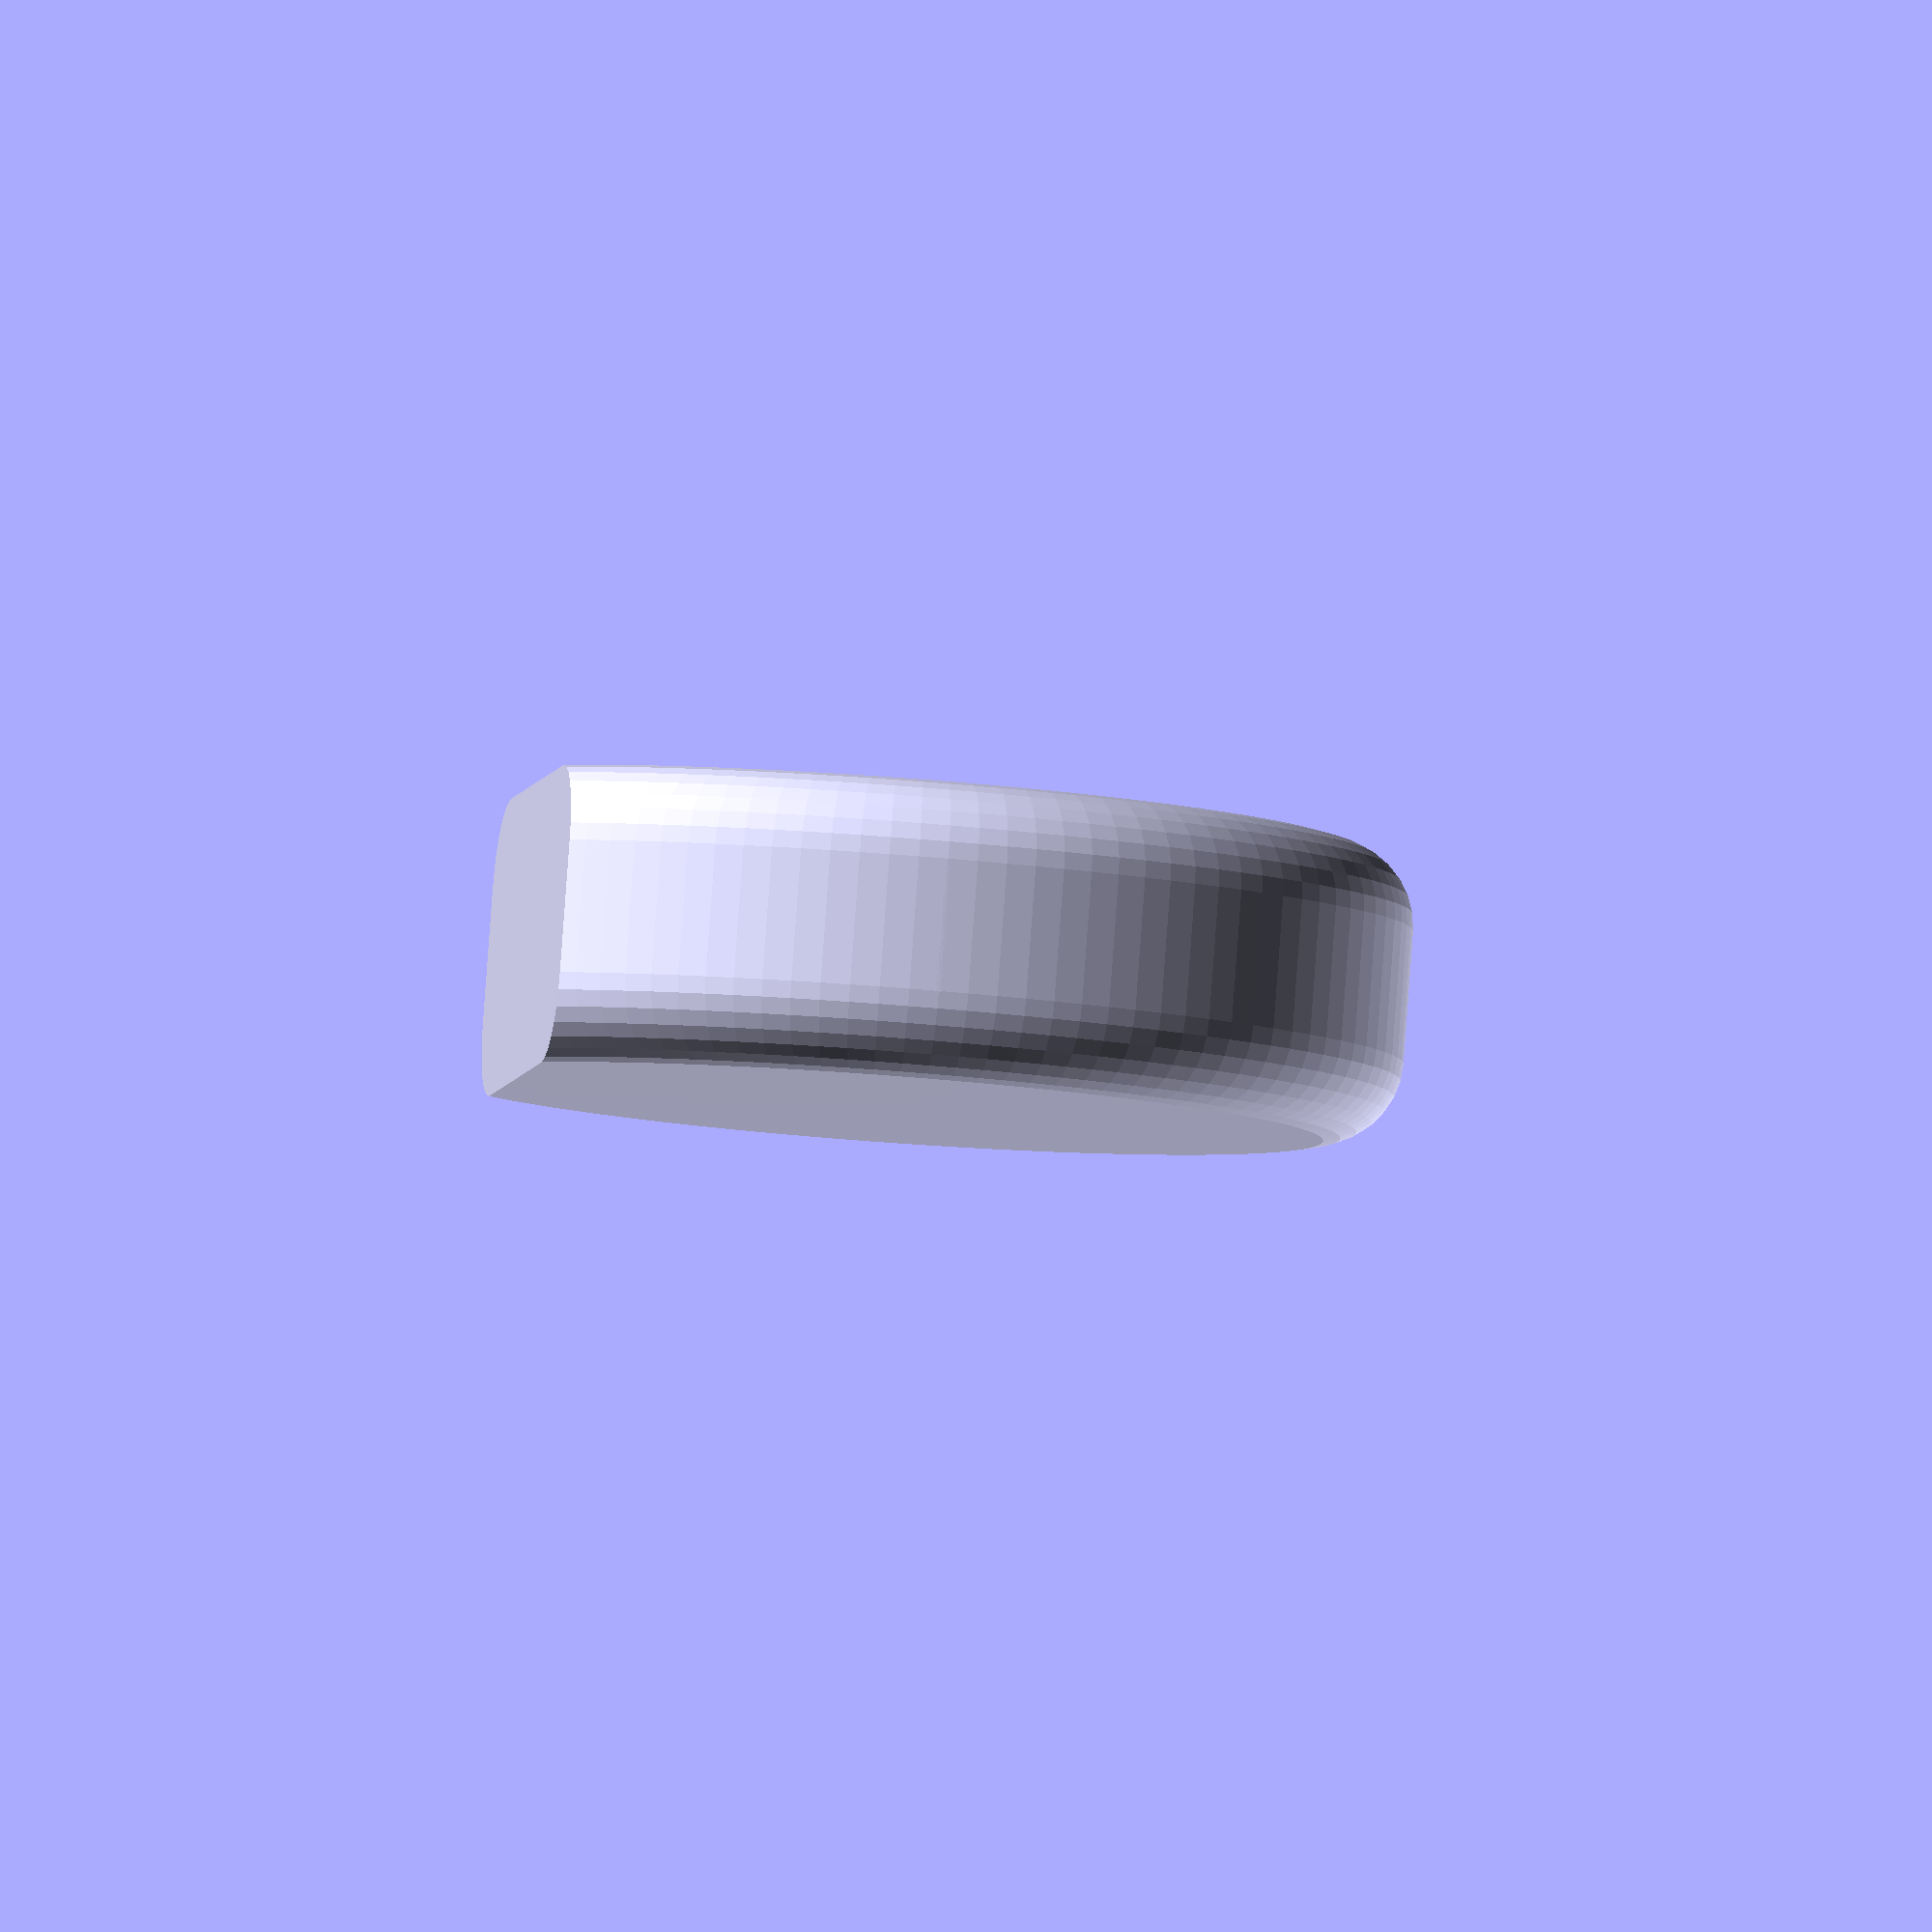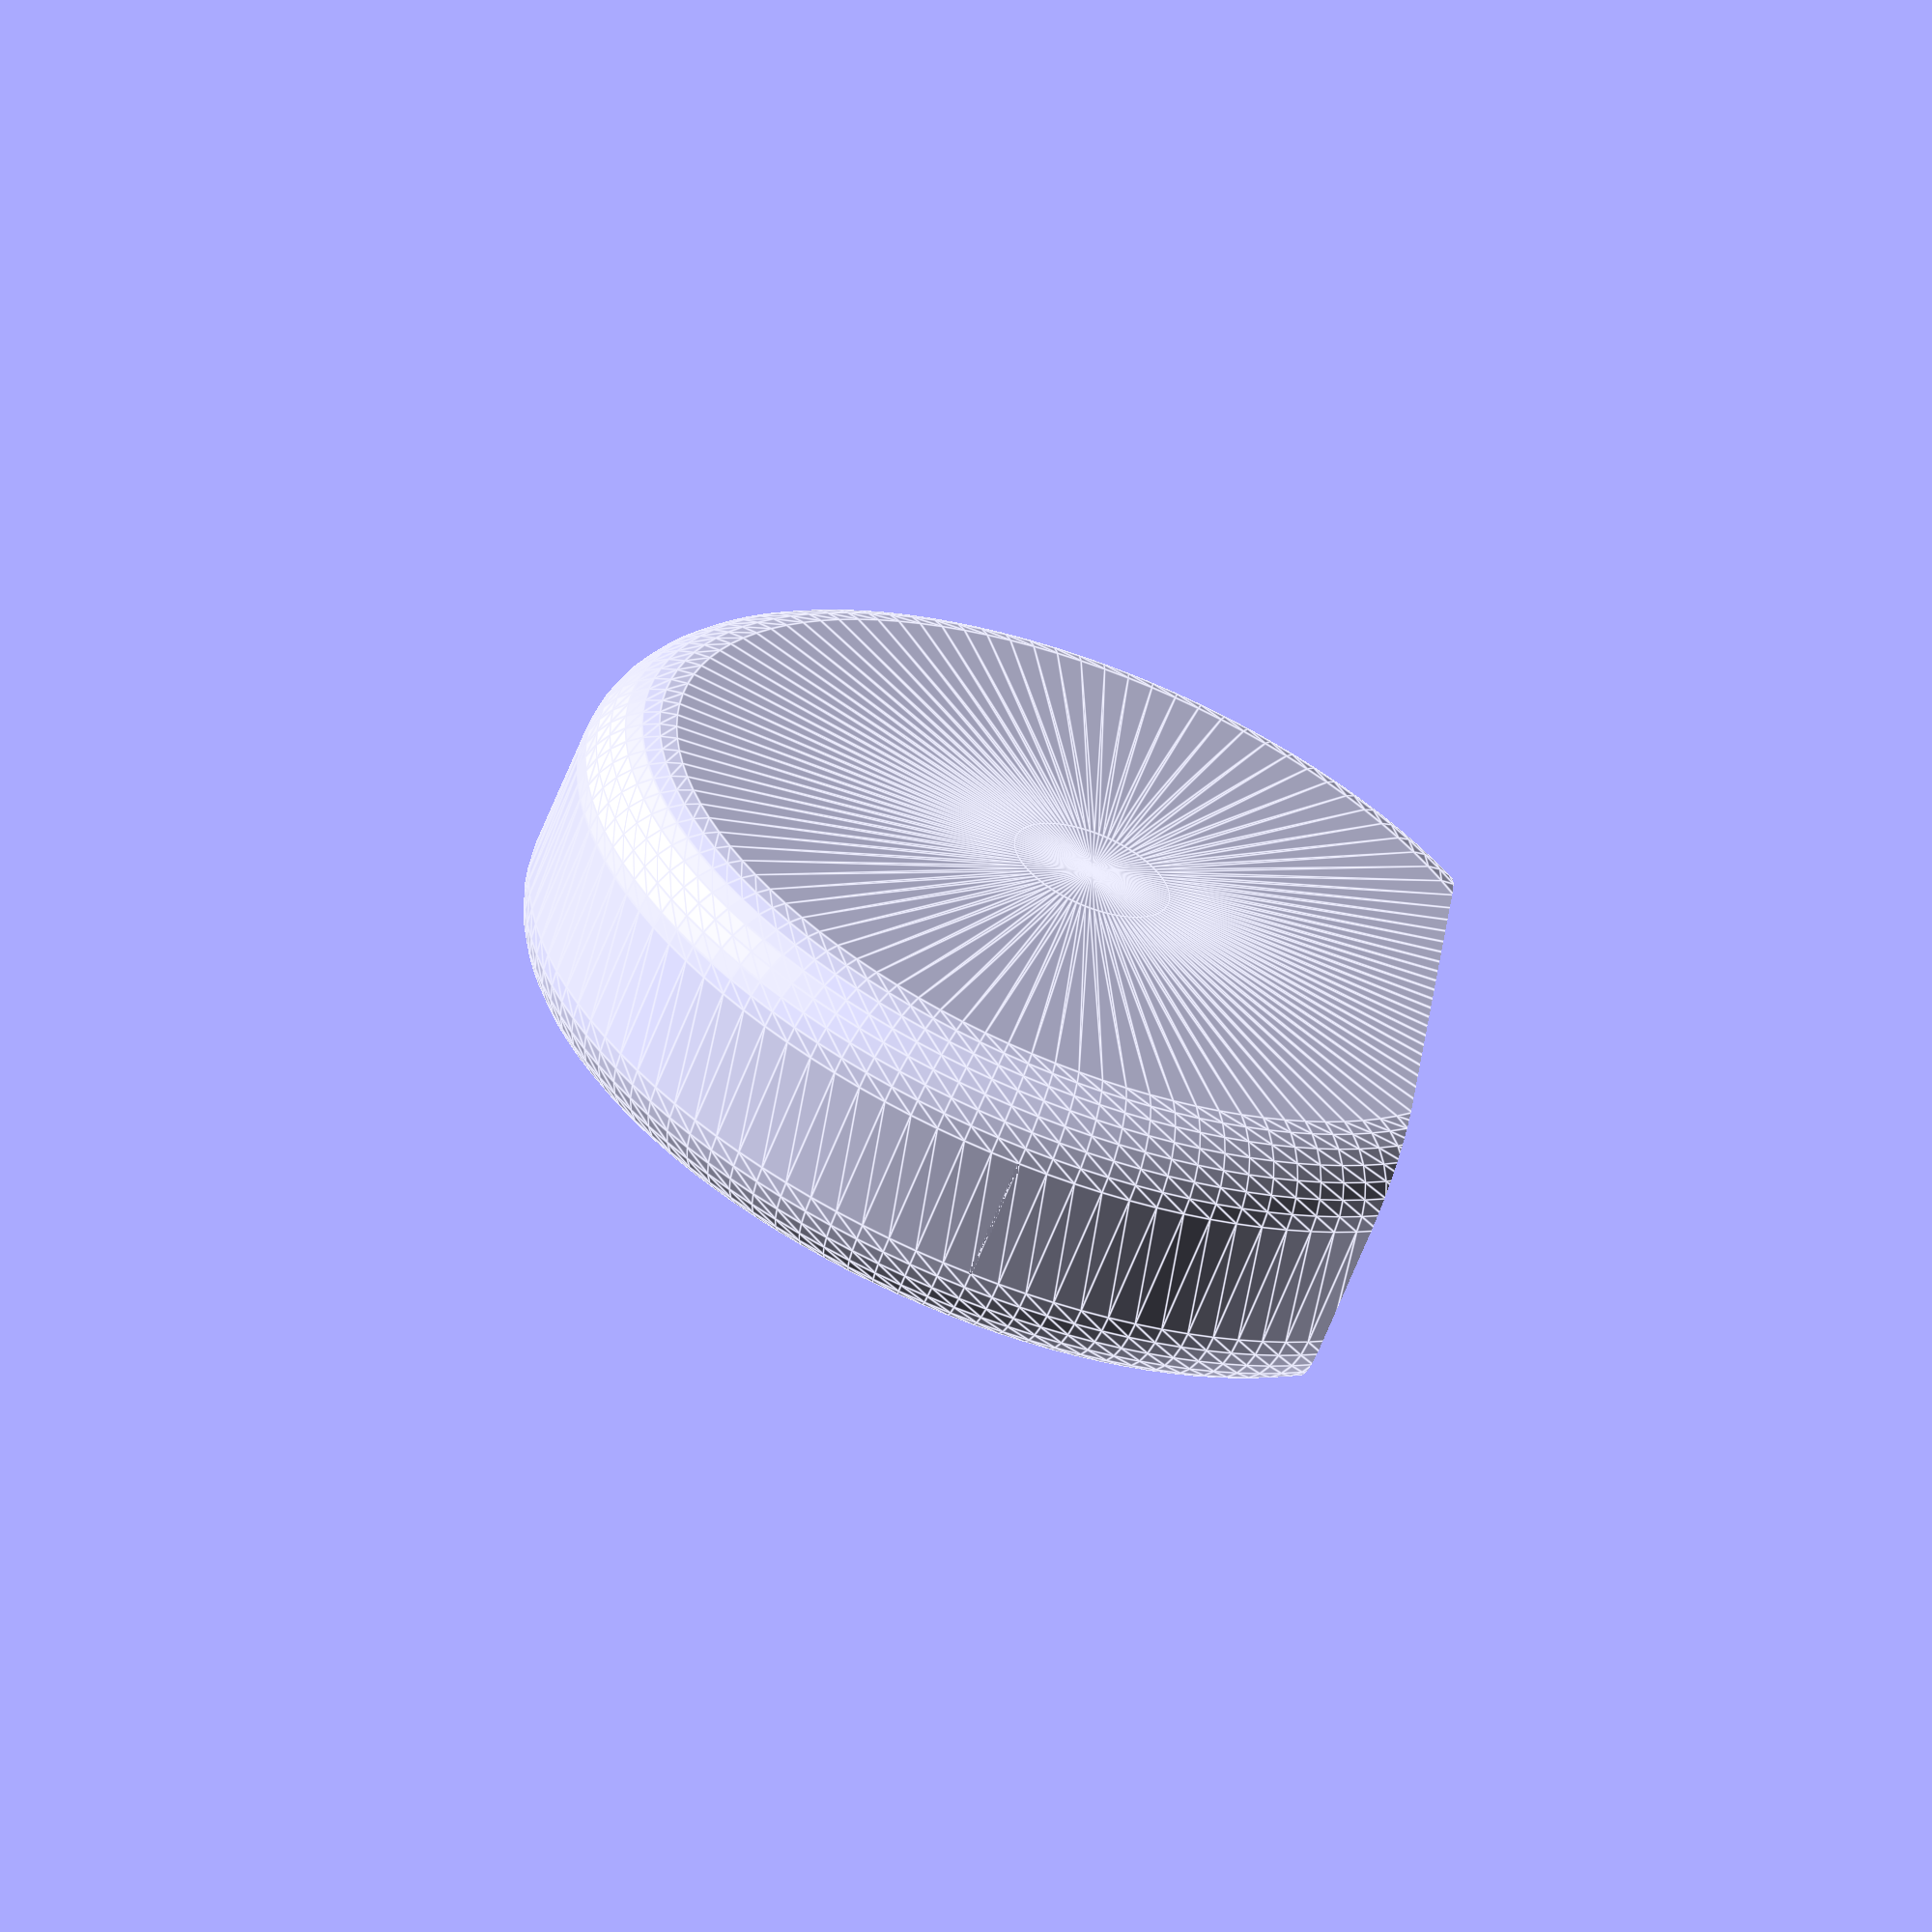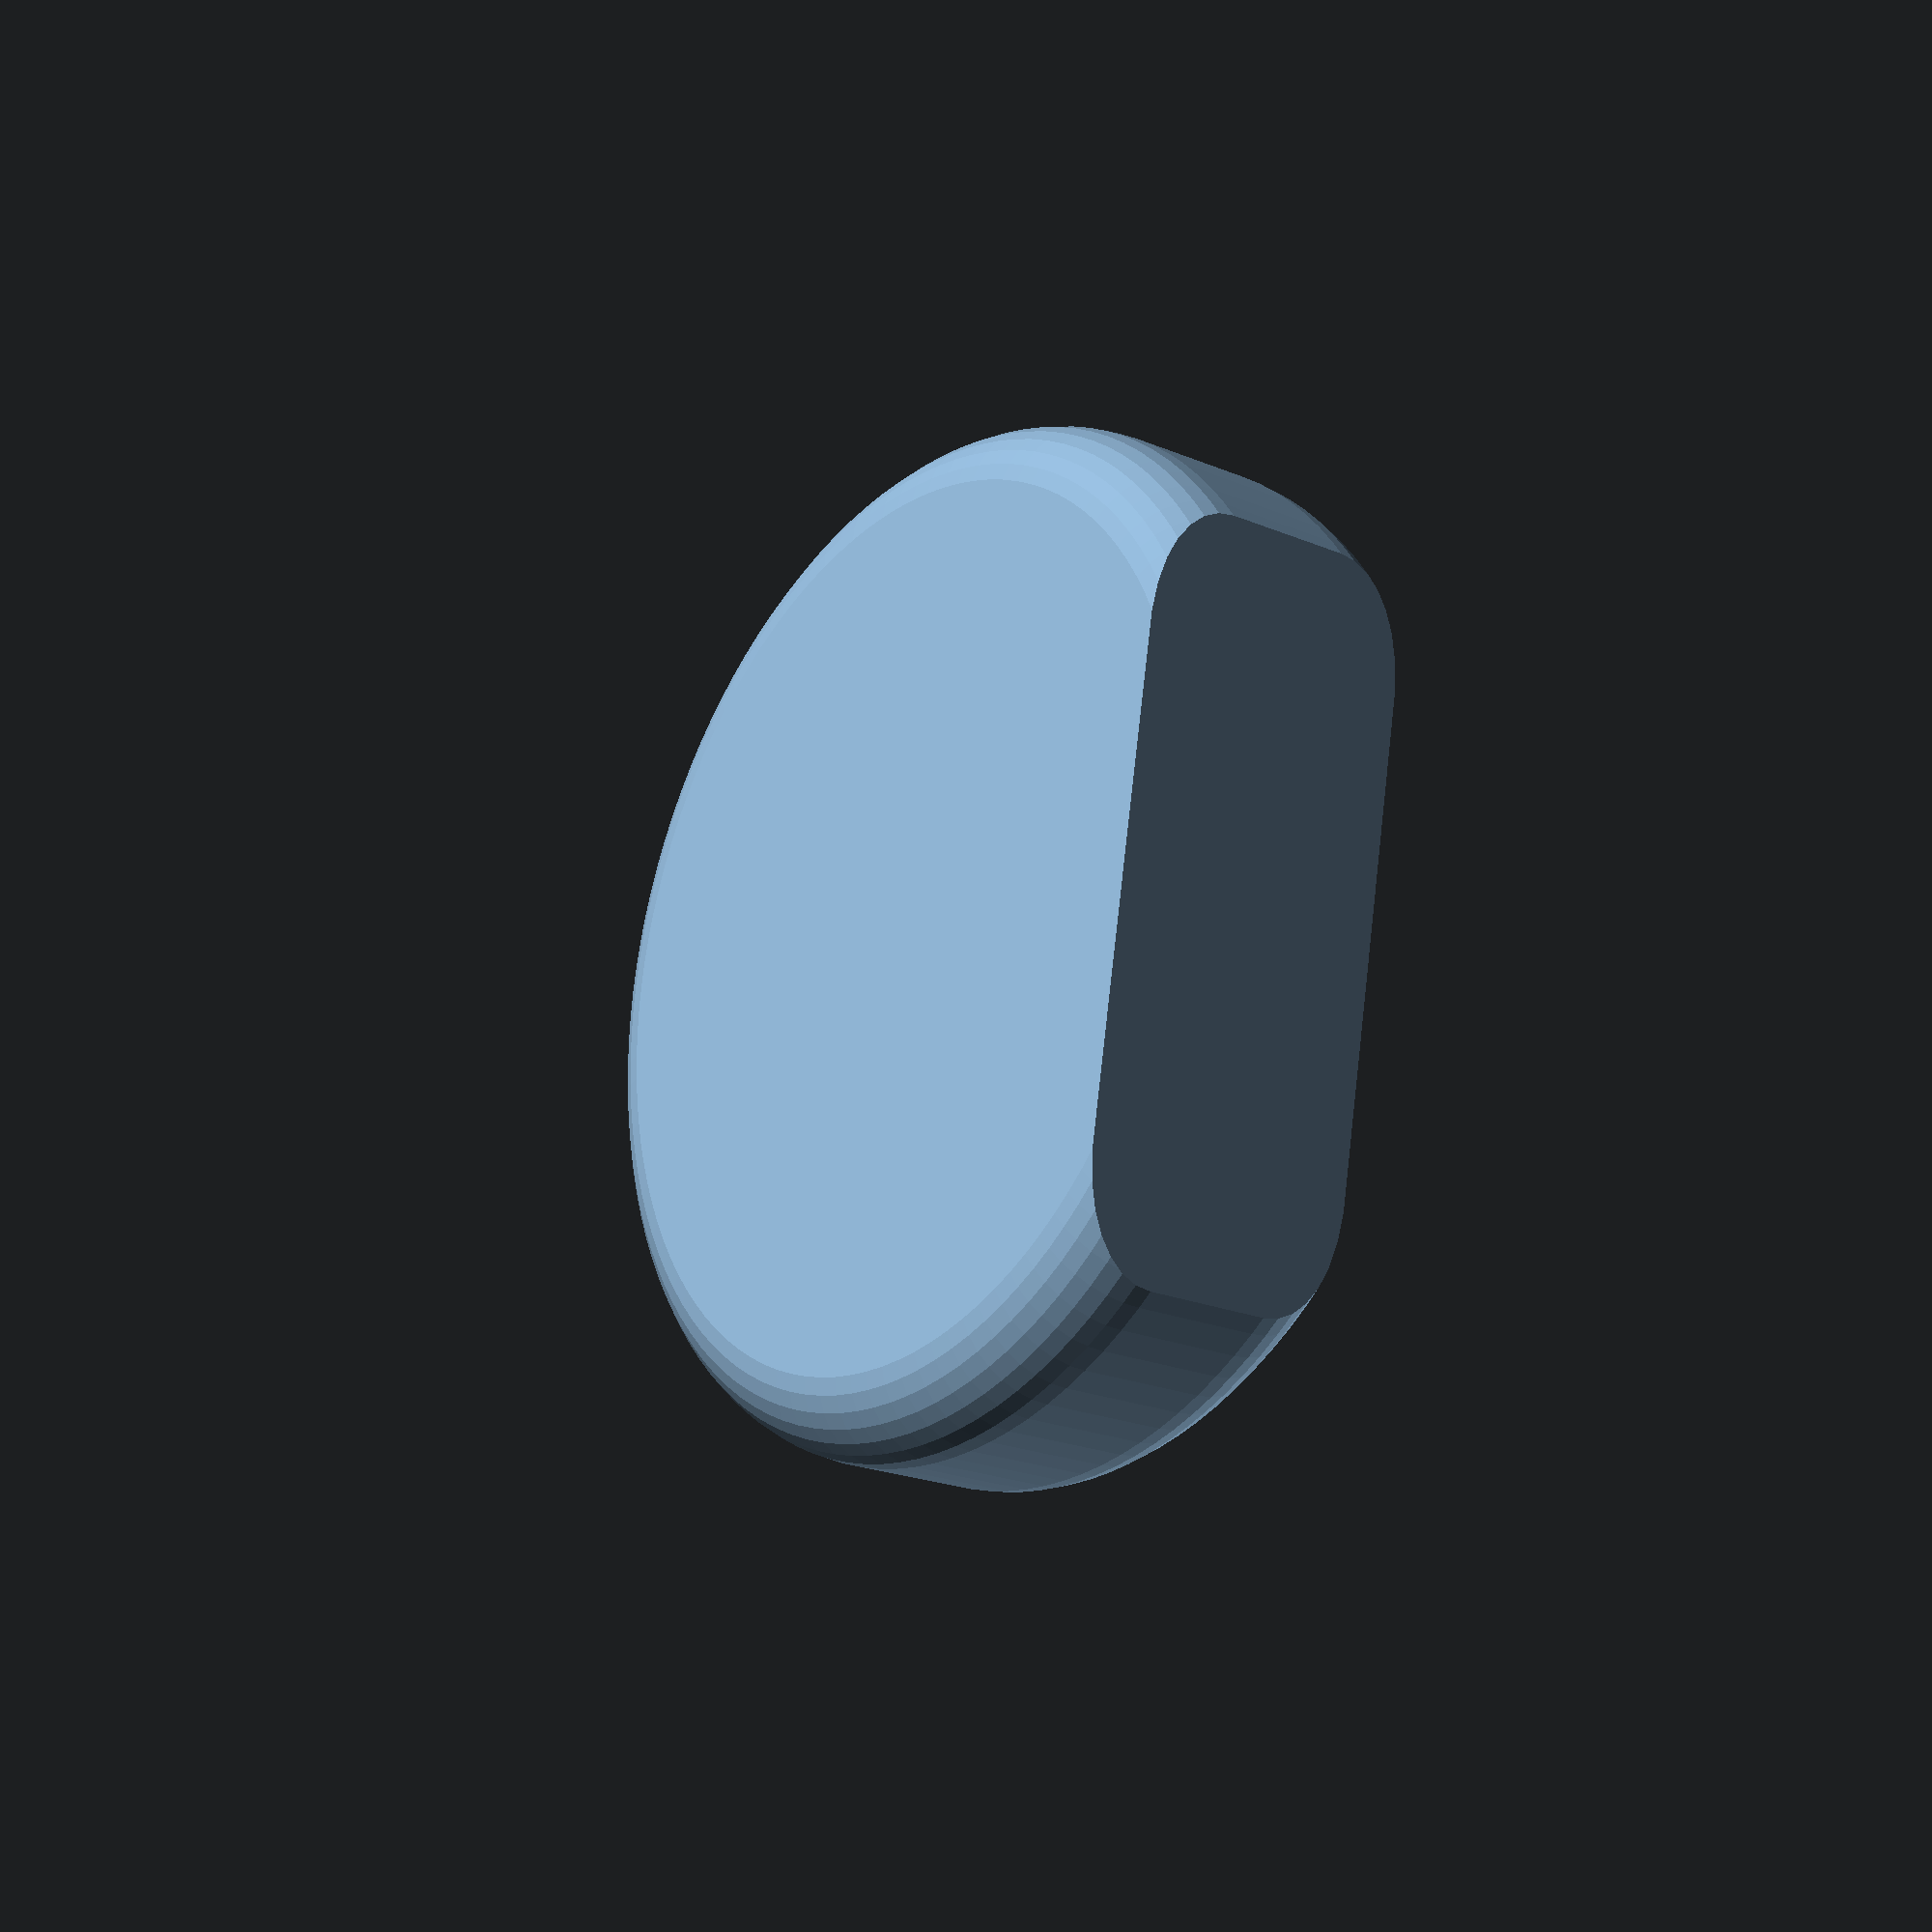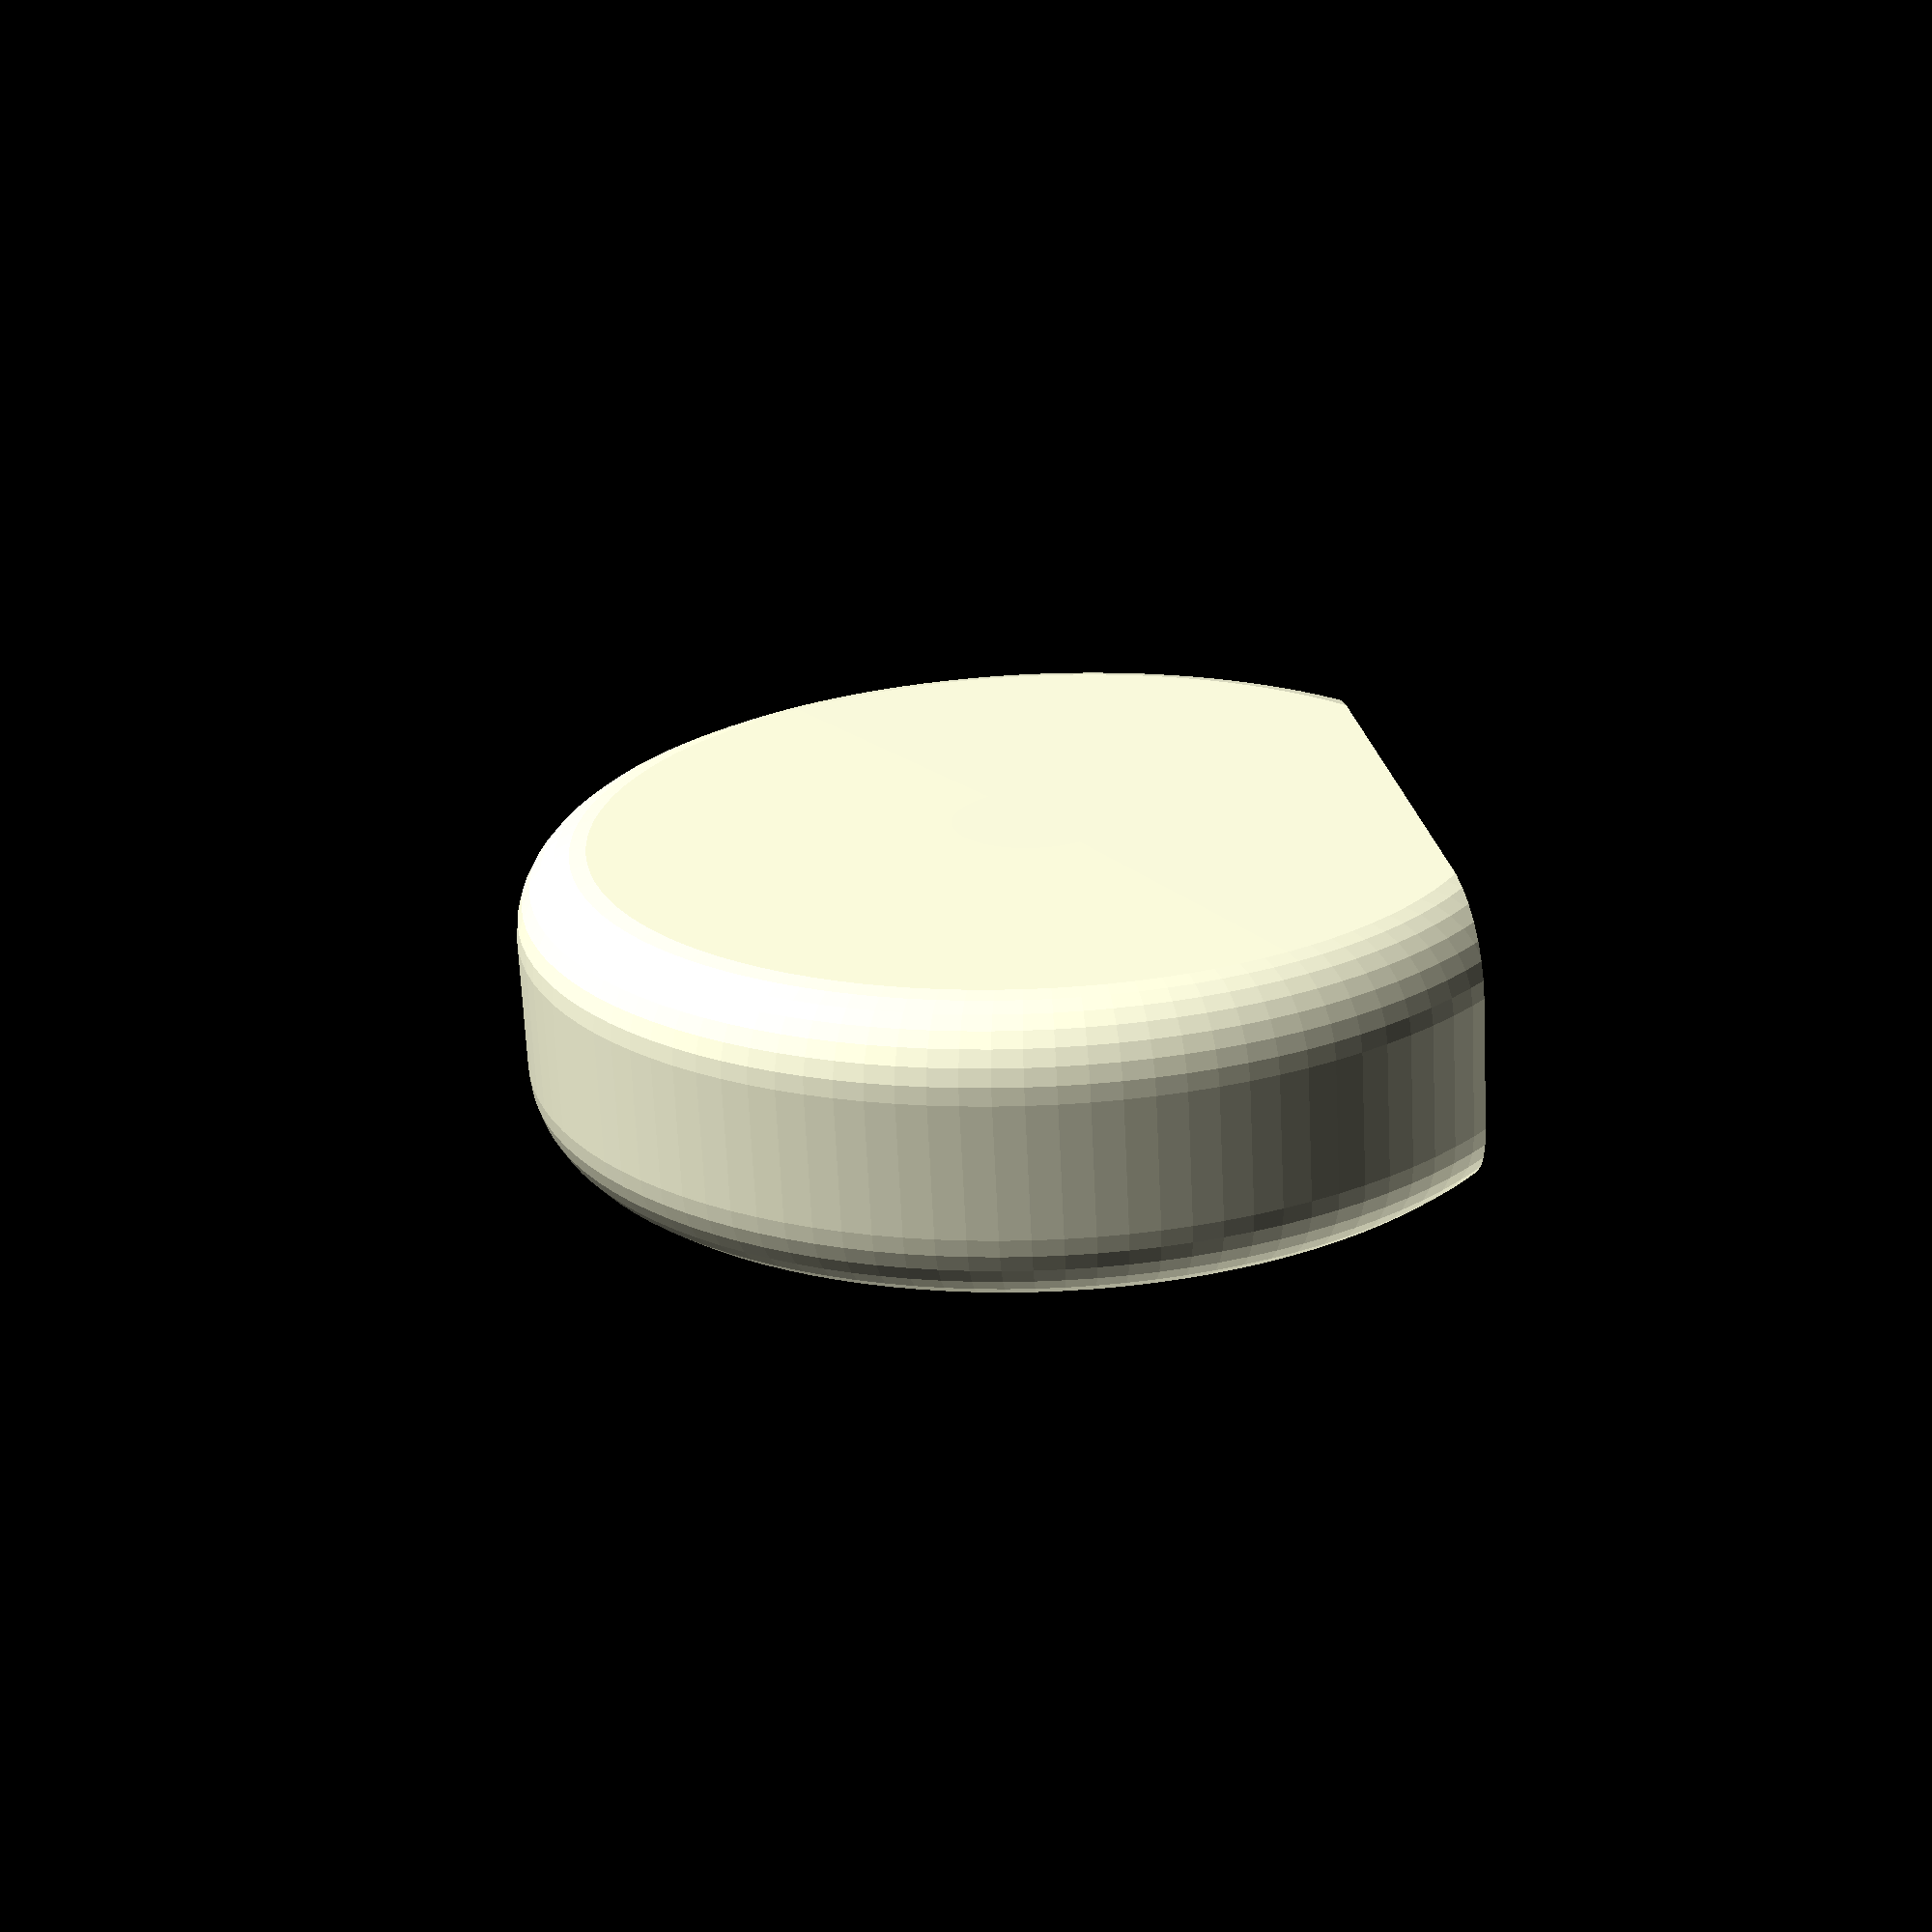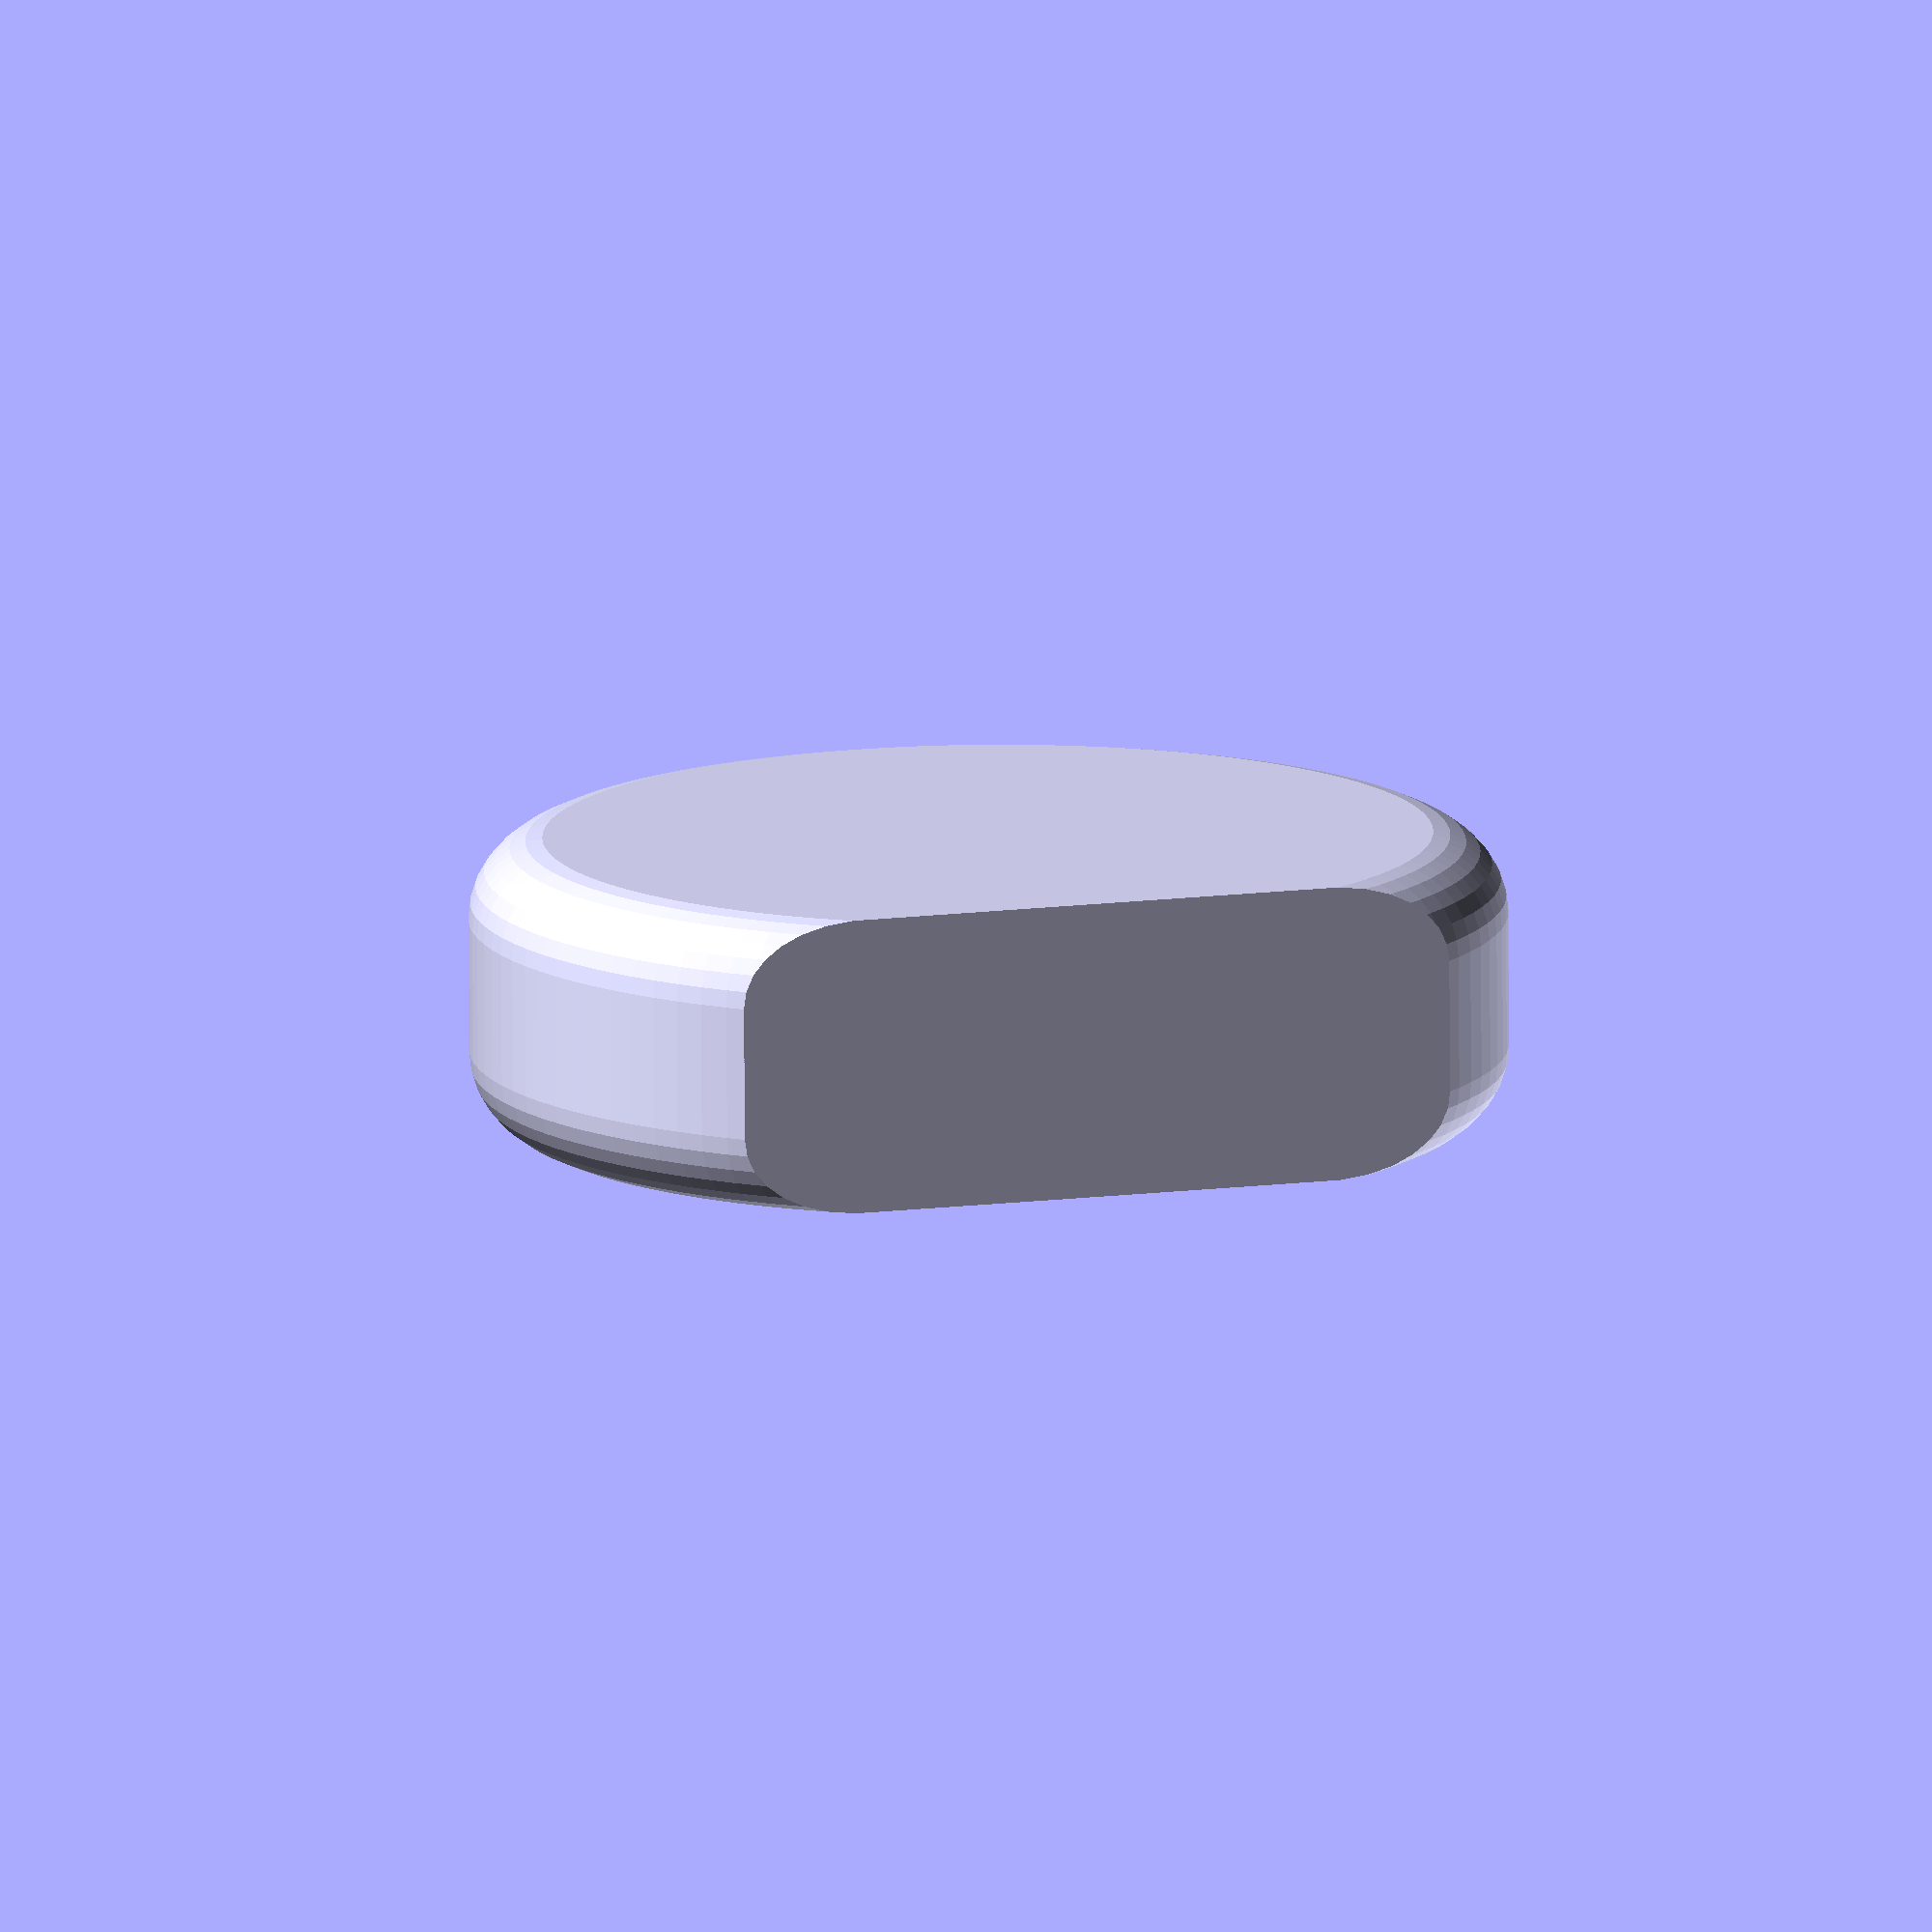
<openscad>
disk_d = 25;
disk_h = 7.2;
roundoff_r = 2;
cutoff = 3.7;

module stone_2d() {
  $fn = 30;
  hull() {
    for (a = [-1, 1])
      translate([disk_d/2 - roundoff_r, a * (disk_h/2 - roundoff_r)])
        circle(roundoff_r);
    translate([1, 0])
      square([2, disk_h], center=true);
  }
}

module stone() {
  $fn = 110;
  intersection() {
    rotate([90, 0, 0])
      rotate_extrude(angle=360)
        stone_2d();
    translate([0, 0, cutoff])
      cube(disk_d, center=true);
  }
}

module capstone() {
  $fn = 110;
  scale(0.8) {
    intersection() {
      sphere(disk_d/2);
      translate([0, 0, cutoff])
        cube(disk_d, center=true);
    }
  }
}

module dense_fill() {
  cube([150, 150, disk_d*0.19]);
}

stone();
</openscad>
<views>
elev=39.0 azim=325.1 roll=262.7 proj=o view=solid
elev=76.1 azim=102.7 roll=68.1 proj=o view=edges
elev=7.9 azim=261.9 roll=143.8 proj=p view=solid
elev=317.9 azim=159.6 roll=81.9 proj=p view=wireframe
elev=348.5 azim=180.4 roll=162.8 proj=o view=solid
</views>
